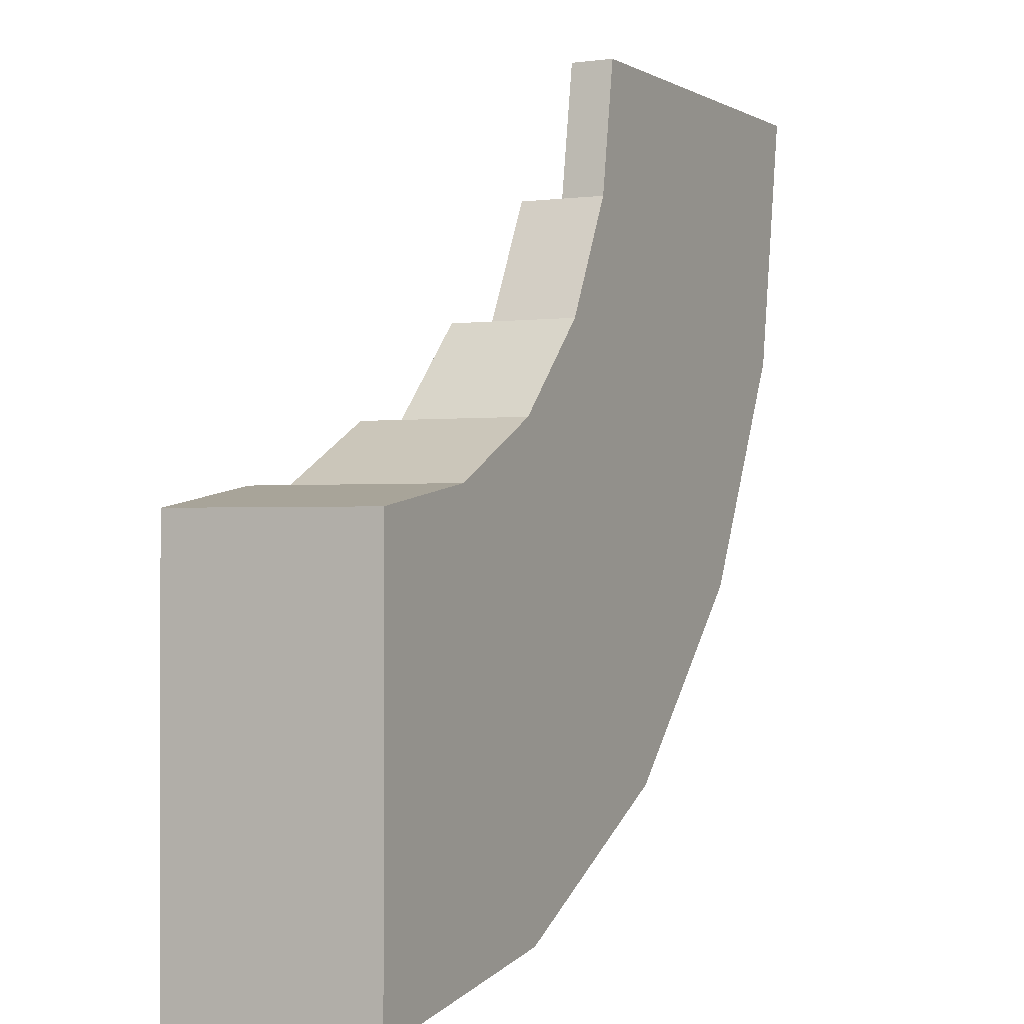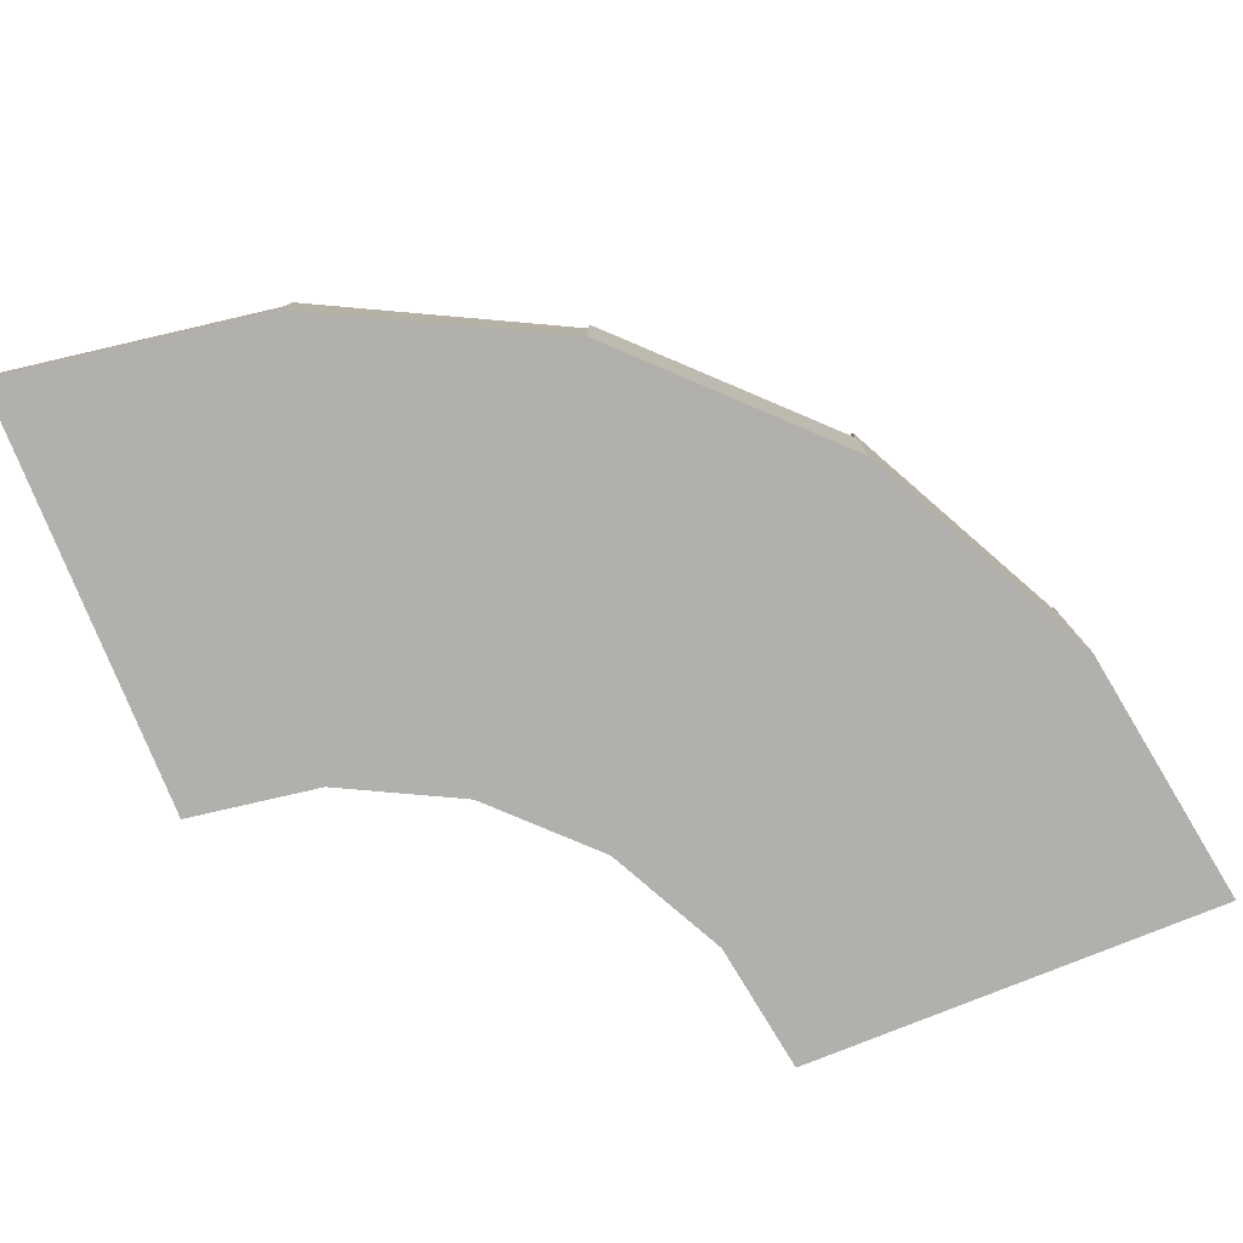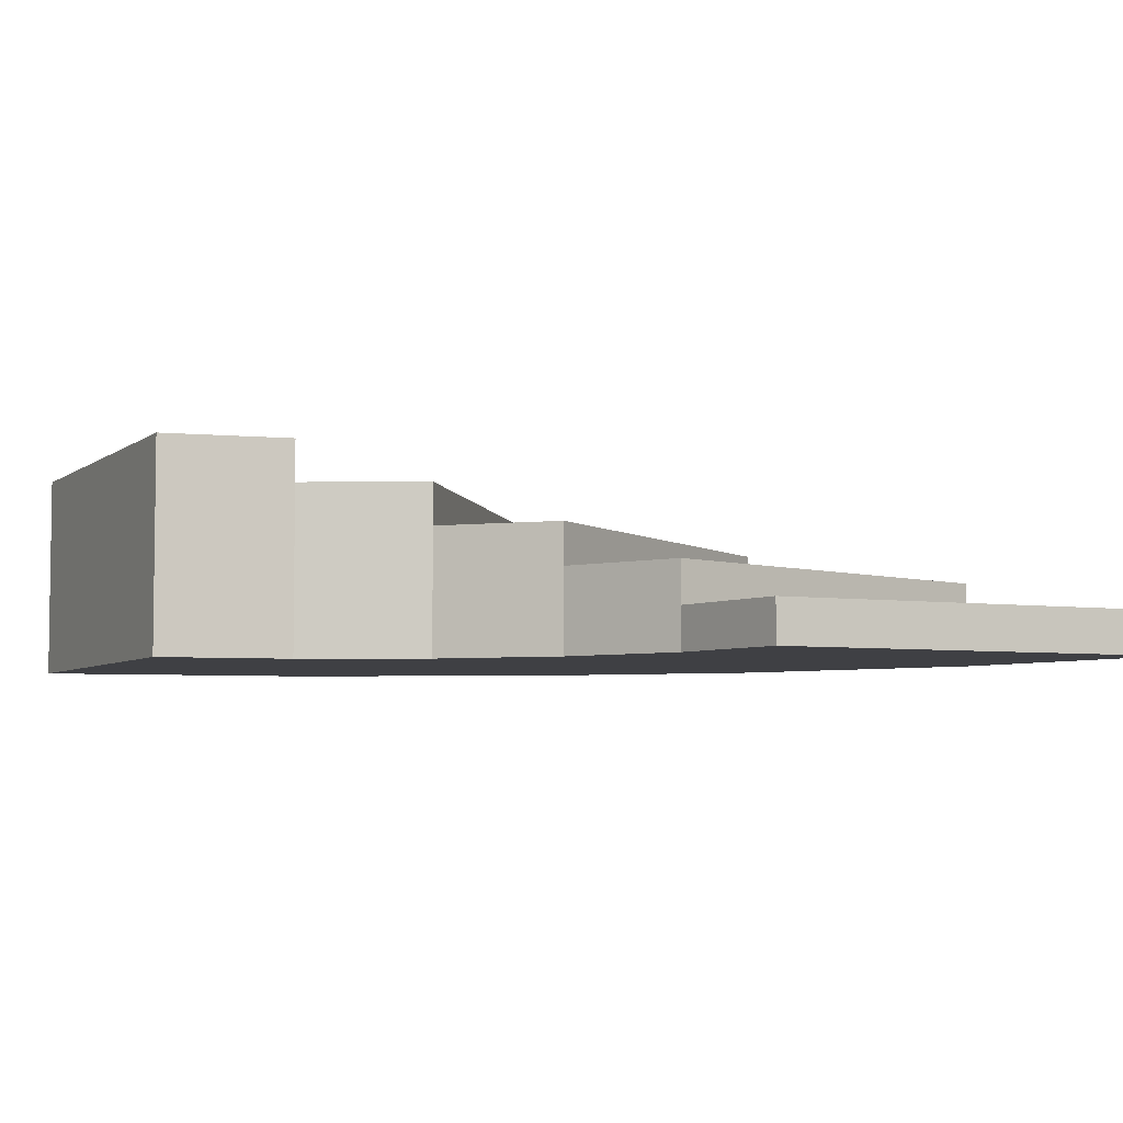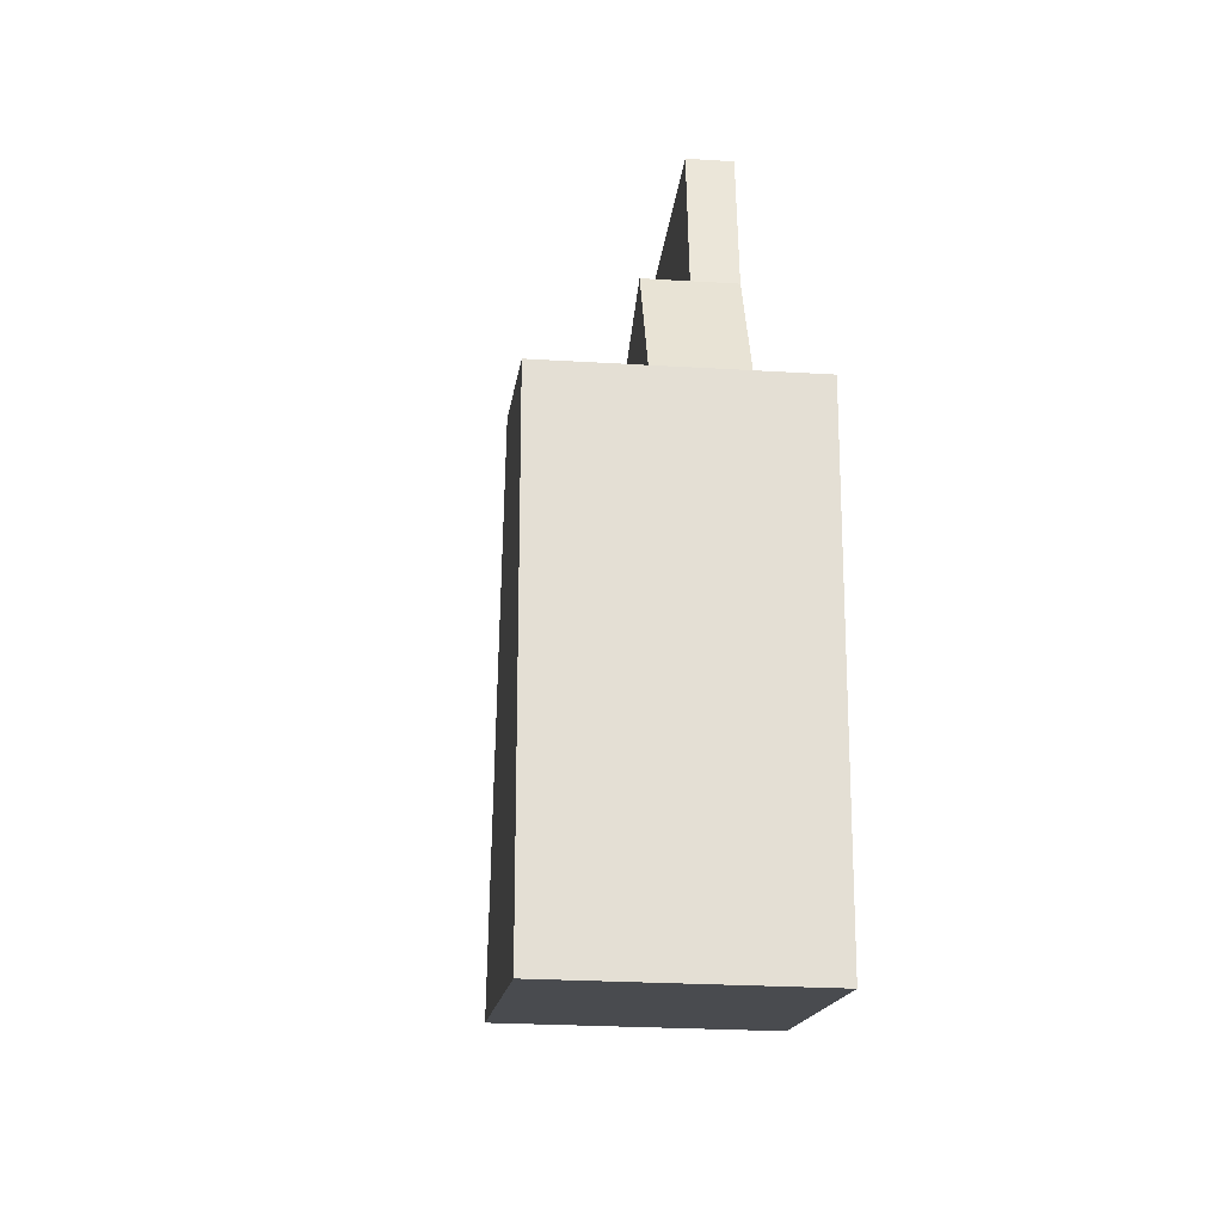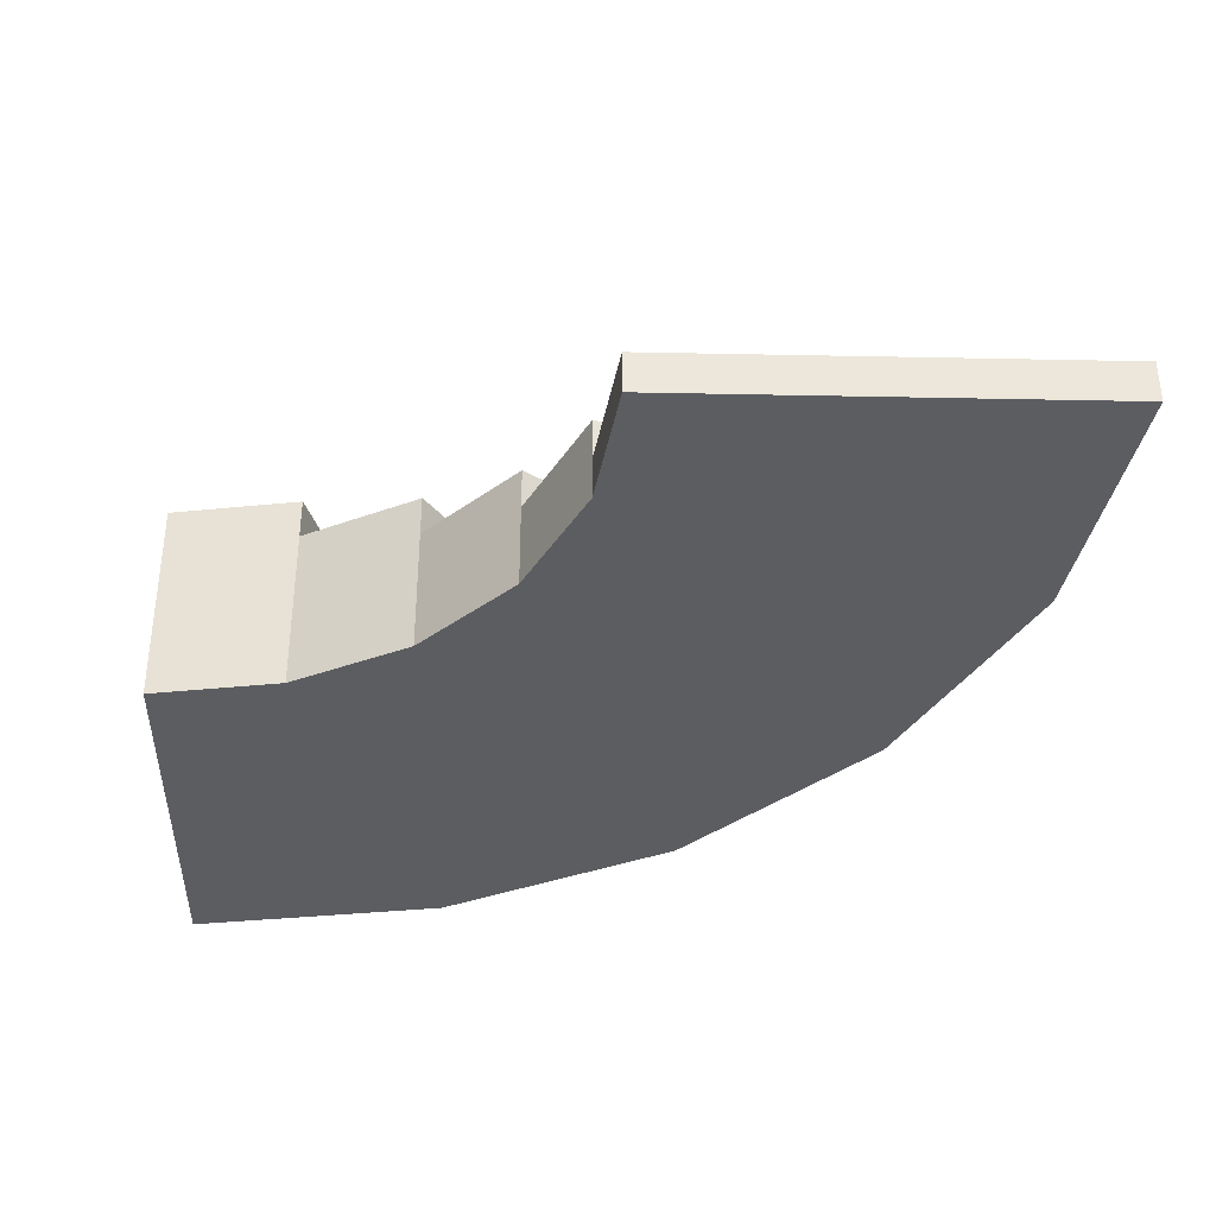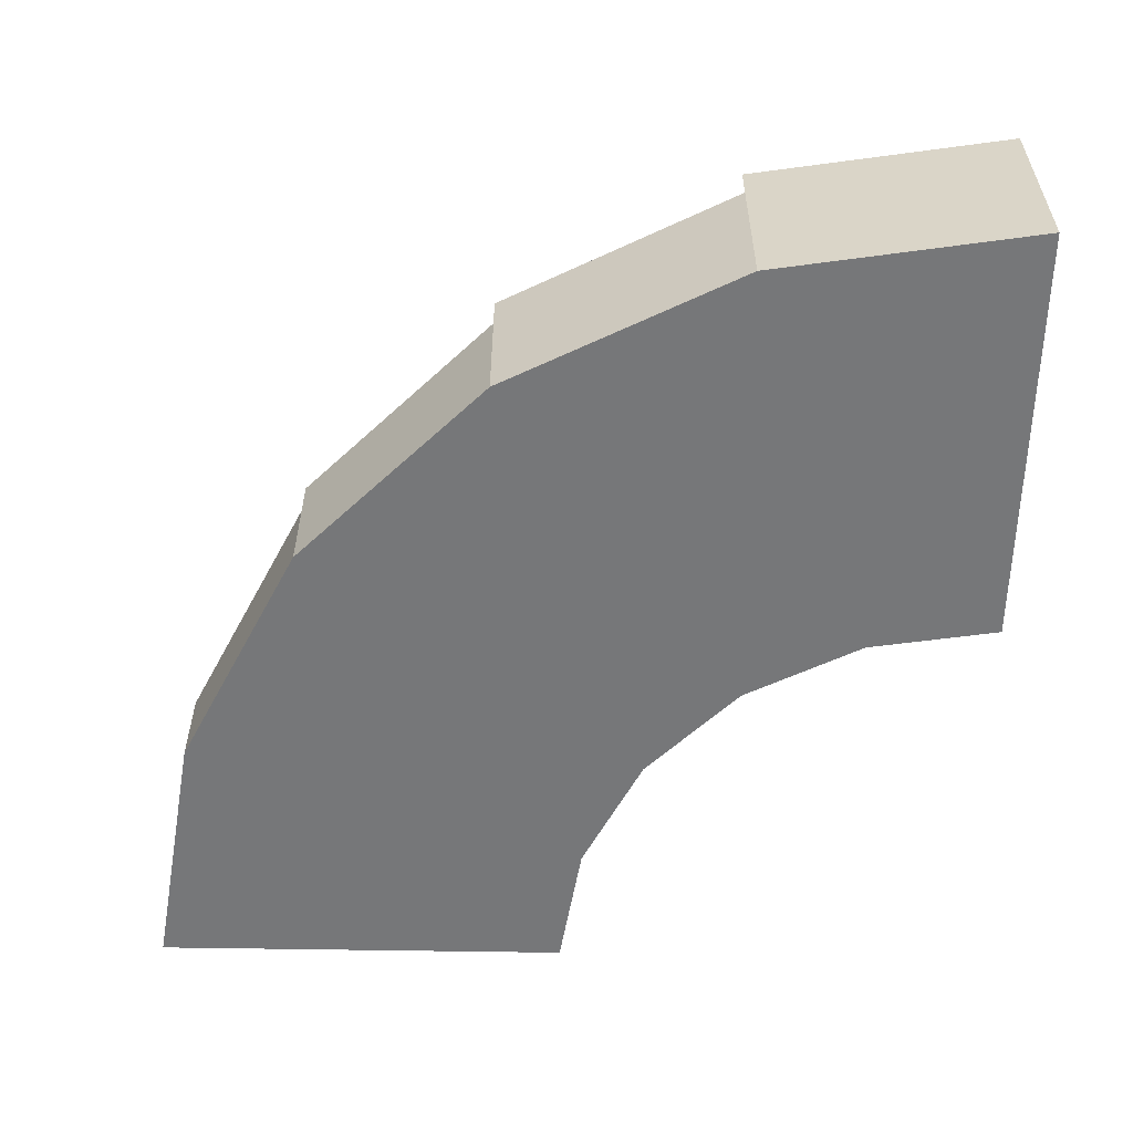
<metadata>
{"format":"obj","ext":"obj","renderer":"f3d","projection":"perspective","resolution":1024,"background":"white","views":[{"elev":-0.6,"azim":-62.7,"up":"+Z"},{"elev":-78.7,"azim":112.0,"up":"+Y"},{"elev":-5.1,"azim":-25.5,"up":"+Y"},{"elev":-22.8,"azim":-96.2,"up":"+Z"},{"elev":-36.7,"azim":-1.5,"up":"+Y"},{"elev":-57.1,"azim":179.0,"up":"+Y"}]}
</metadata>
<code>
o object1
g object1
v 1.118 0 -0.6756
v 1.402 0 -0.118
v 1.402 0.1 -0.118
v 1.402 0.2 -0.118
v 1.118 0.2 -0.6756
v 0.4511 0.1 0.191
v 0.4511 0.2 0.191
v 0.4511 0 0.191
v 0.309 0 -0.08779
v 0.309 0.2 -0.08779
v 0.5 0.1 0.5
v 0.5 0 0.5
v 1.5 0.1 0.5
v 1.5 0 0.5
v 0.08779 0 -0.309
v 0.08779 0.3 -0.309
v 0.309 0.3 -0.08779
v 0.6756 0.3 -1.118
v 1.118 0.3 -0.6756
v 0.6756 0.4 -1.118
v 0.08779 0.4 -0.309
v 0.118 0.4 -1.402
v -0.191 0.4 -0.4511
v 0.118 0.5 -1.402
v -0.191 0.5 -0.4511
v -0.191 0 -0.4511
v -0.5 0 -0.5
v -0.5 0.5 -0.5
v -0.5 0 -1.5
v -0.5 0.5 -1.5
v 0.118 0 -1.402
v 0.6756 0 -1.118
f 1 5 4
f 4 3 1
f 3 2 1
f 7 6 4
f 6 3 4
f 9 8 6
f 6 7 10
f 6 10 9
f 6 8 11
f 8 12 11
f 11 12 13
f 12 14 13
f 10 17 16
f 10 16 15
f 15 9 10
f 16 17 19
f 18 16 19
f 21 16 20
f 16 18 20
f 23 21 20
f 22 23 20
f 25 23 22
f 25 22 24
f 23 25 28
f 23 28 27
f 27 26 23
f 30 29 28
f 29 27 28
f 30 28 25
f 30 25 24
f 22 31 29
f 30 24 22
f 22 29 30
f 18 32 31
f 22 20 18
f 18 31 22
f 17 10 19
f 10 5 19
f 16 21 23
f 16 23 26
f 26 15 16
f 3 6 11
f 3 11 13
f 5 10 7
f 5 7 4
f 5 1 32
f 18 19 5
f 5 32 18
f 26 27 29
f 26 29 31
f 31 32 26
f 32 1 15
f 1 9 15
f 2 8 9
f 14 12 8
f 2 14 8
f 1 2 9
f 32 15 26
f 13 14 3
f 14 2 3

</code>
